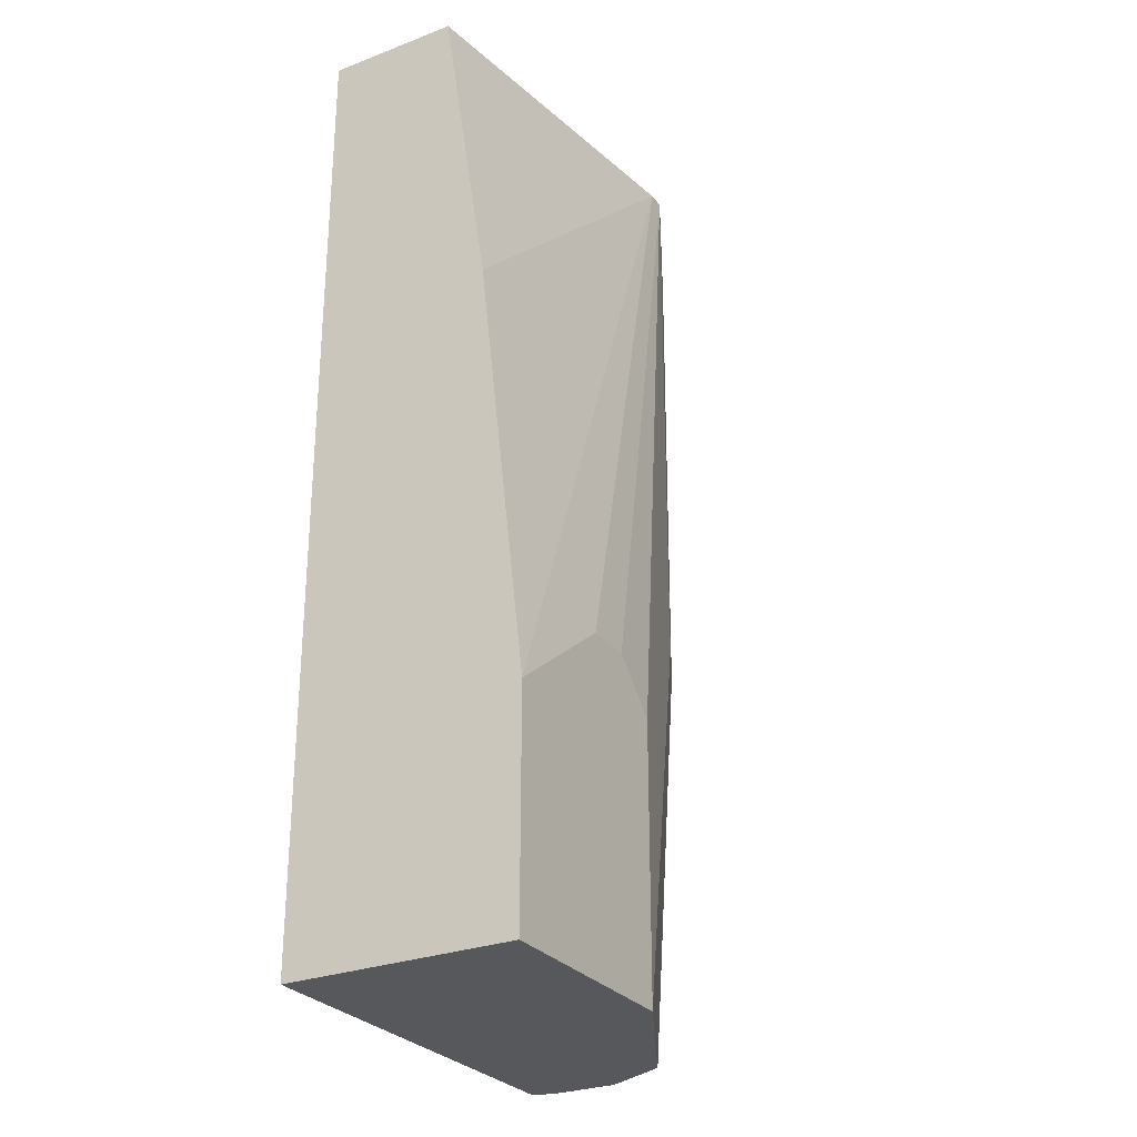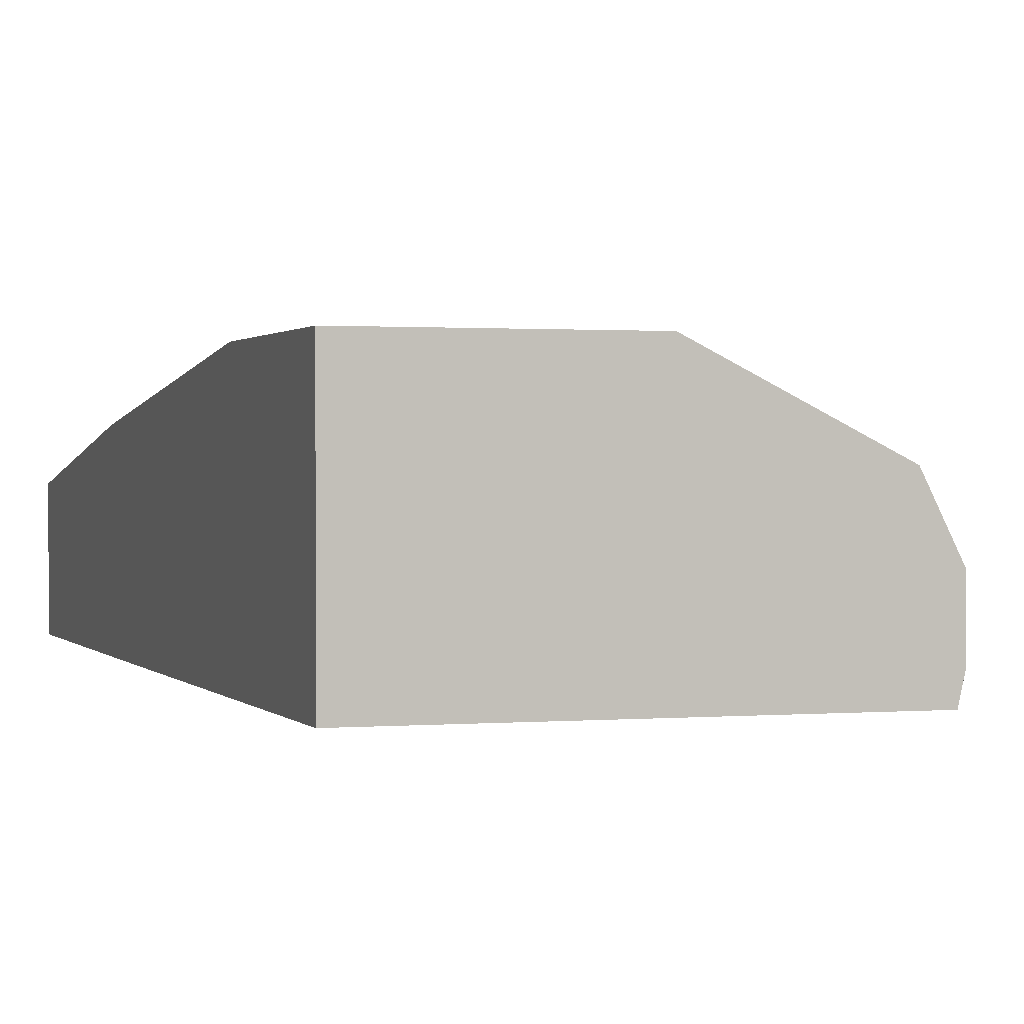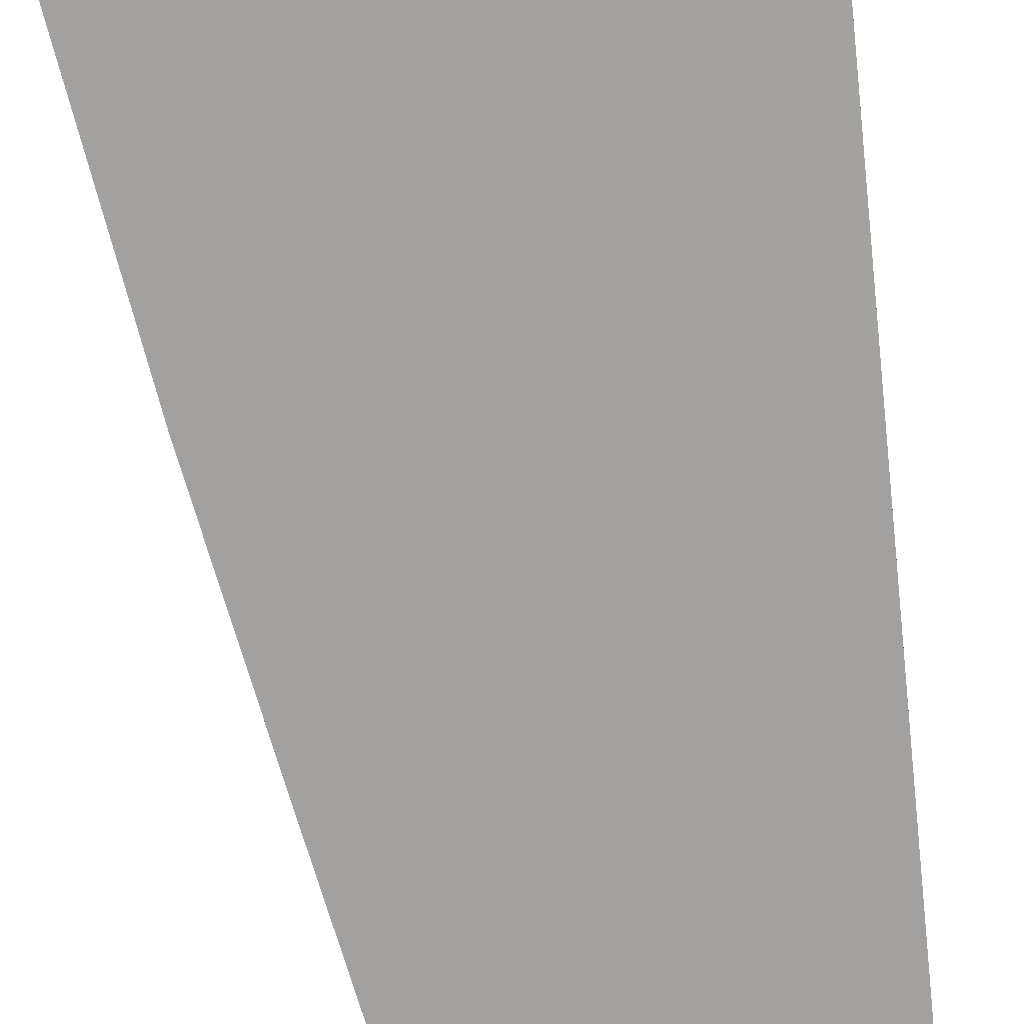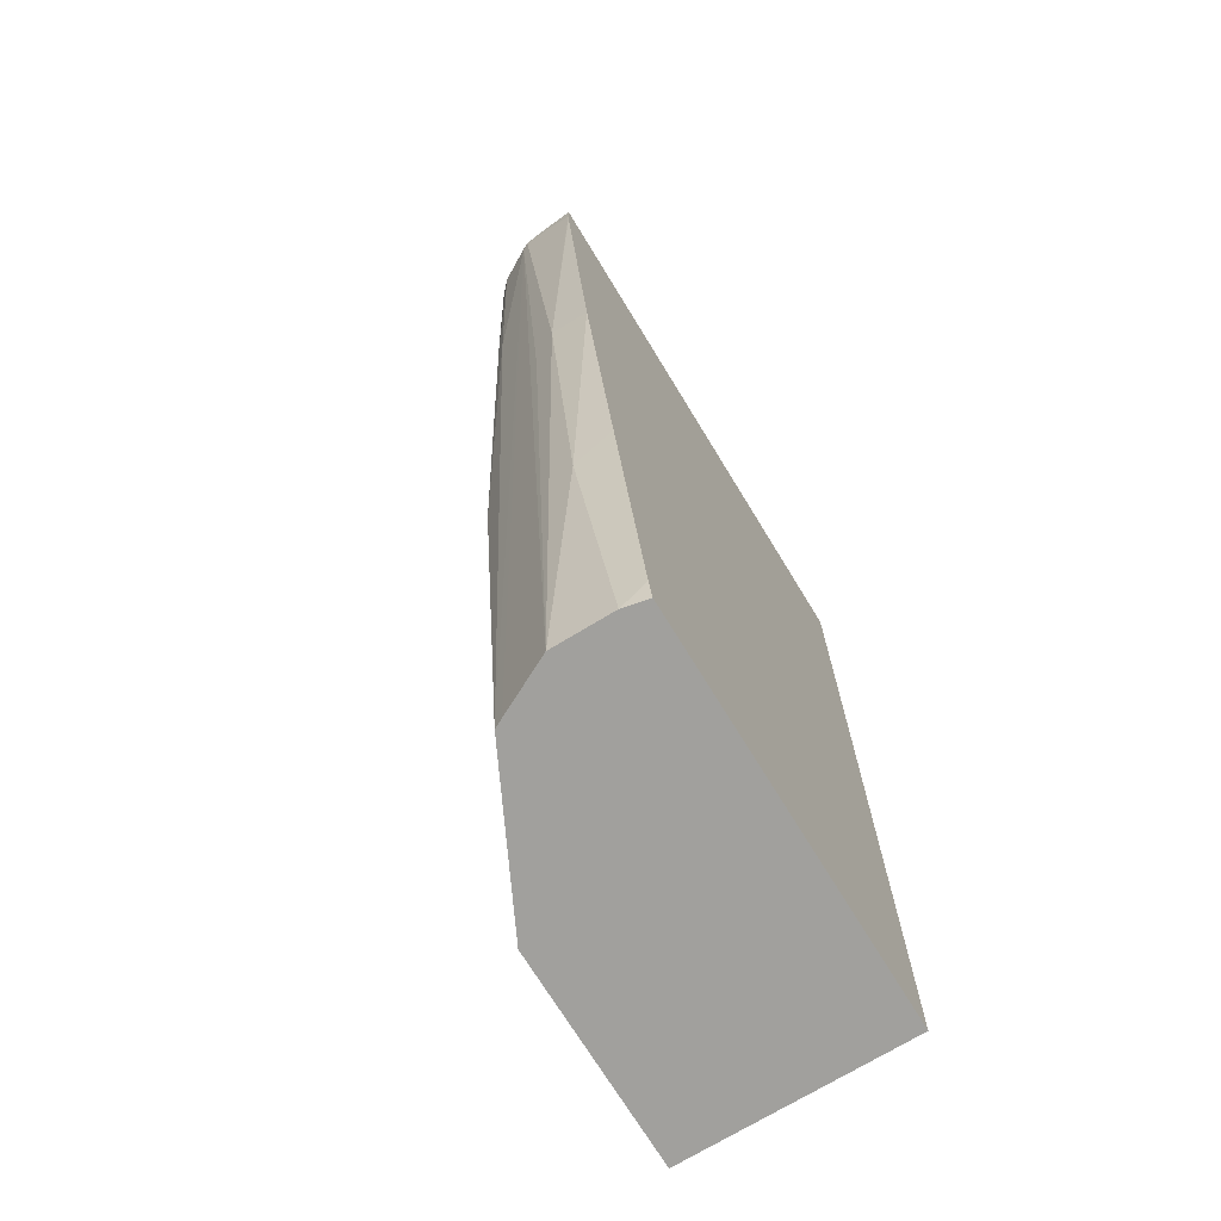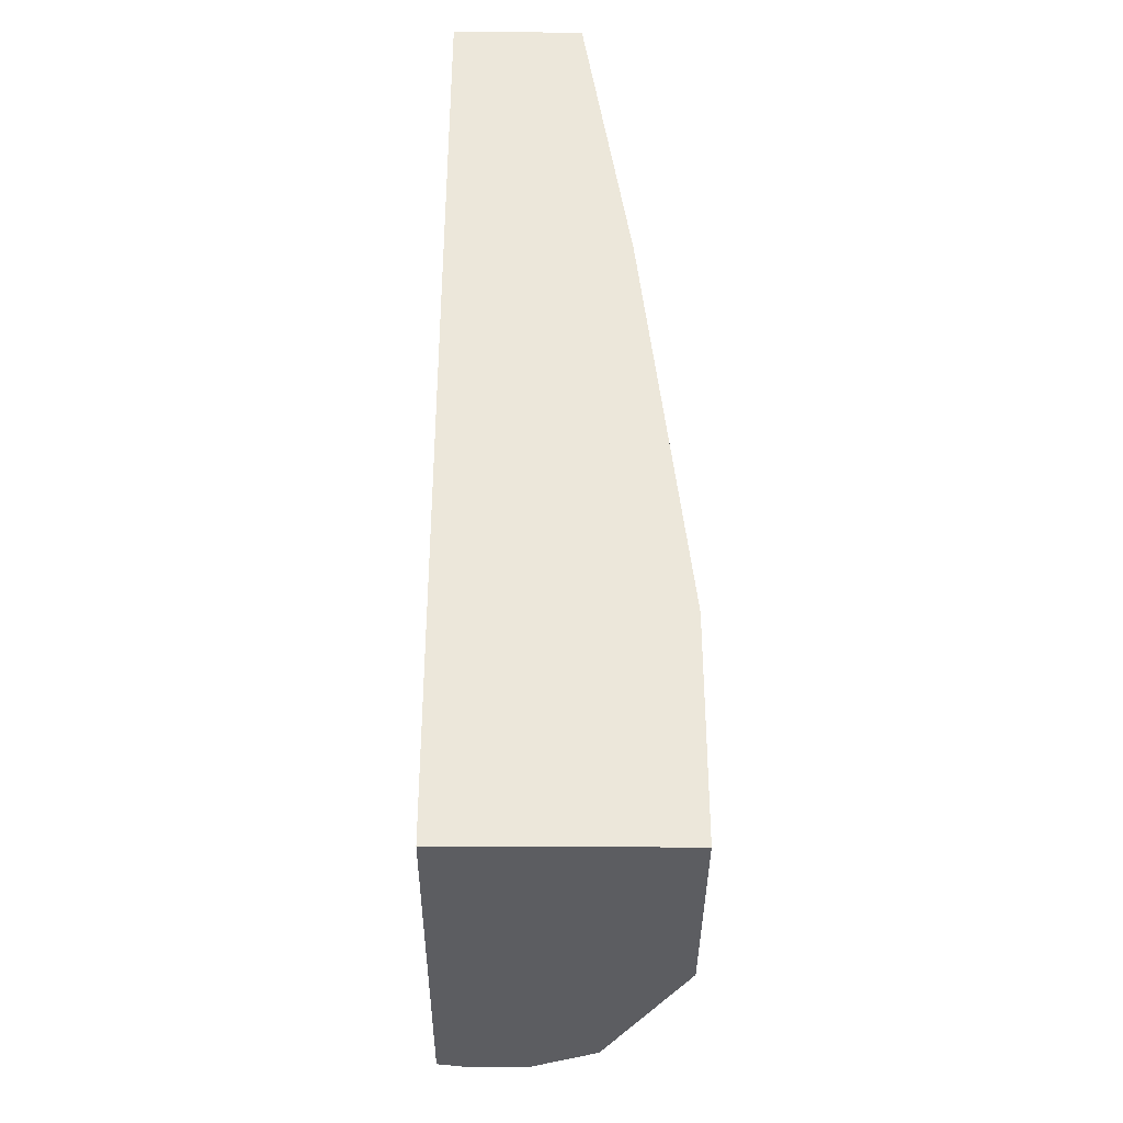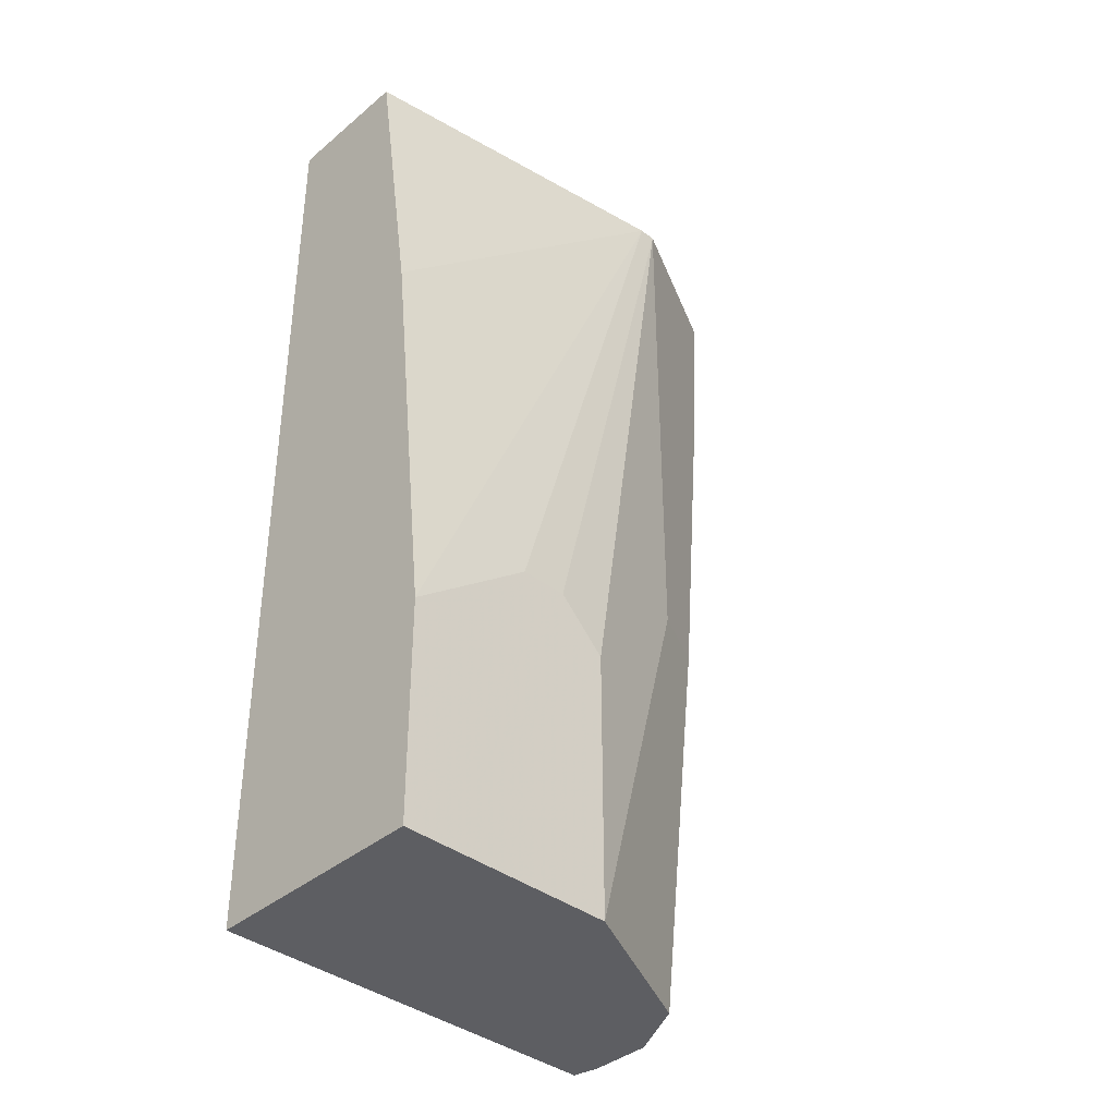
<metadata>
{"format":"obj","ext":"obj","renderer":"f3d","projection":"perspective","resolution":1024,"background":"white","views":[{"elev":-28.1,"azim":-60.0,"up":"+Y"},{"elev":0.9,"azim":-18.0,"up":"+Z"},{"elev":-72.3,"azim":-173.4,"up":"+Z"},{"elev":-71.6,"azim":121.4,"up":"+Y"},{"elev":-37.0,"azim":-90.4,"up":"+Y"},{"elev":-38.6,"azim":-43.5,"up":"+Y"}]}
</metadata>
<code>
v 0.6782 0.4631 -0.07788
v 0.6771 0.4631 -0.06469
v 0.6782 0.4529 -0.07788
v 0.6278 0.4631 -0.07788
v 0.6763 0.4631 -0.05875
v 0.6631 0.3396 -0.06469
v 0.6778 0.4499 -0.07788
v 0.4914 0.4631 -0.07778
v 0.4914 0.3308 -0.07788
v 0.6749 0.4631 -0.05589
v 0.6753 0.4609 -0.05661
v 0.6631 0.3396 -0.07788
v 0.6591 0.3316 -0.05661
v 0.6308 0.1341 -0.04852
v 0.647 0.2265 -0.06469
v 0.4914 0.4631 -0.03235
v 0.4914 0.1341 -0.07788
v 0.6688 0.4631 -0.04511
v 0.6591 0.3962 -0.04043
v 0.62 0.1341 -0.02696
v 0.6216 0.1341 -0.03007
v 0.647 0.2396 -0.07788
v 0.6308 0.1341 -0.06935
v 0.6087 0.4631 -0.01618
v 0.4914 0.3558 -0.01618
v 0.6289 0.1341 -0.07788
v 0.4914 0.1341 0
v 0.6645 0.4631 -0.04114
v 0.6577 0.4043 -0.03774
v 0.6362 0.275 -0.02696
v 0.58 0.1341 -0.006945
v 0.6308 0.1426 -0.07788
v 0.6146 0.4631 -0.01618
v 0.4914 0.2103 0
v 0.5337 0.2426 0
v 0.5661 0.1341 0
v 0.6214 0.4631 -0.01959
v 0.6146 0.275 -0.01618
v 0.5499 0.2426 0
v 0.5661 0.2265 0
f 19 30 20
f 15 23 22
f 19 29 30
f 18 29 19
f 18 28 29
f 16 25 24
f 14 23 15
f 11 14 13
f 14 17 26
f 14 27 17
f 14 36 27
f 14 31 36
f 14 20 31
f 12 15 22
f 20 30 31
f 14 26 23
f 14 21 20
f 33 40 36
f 24 25 34
f 11 21 14
f 33 38 37
f 33 36 38
f 33 39 40
f 31 38 36
f 30 38 31
f 28 30 29
f 23 26 32
f 28 38 30
f 27 35 34
f 27 39 35
f 27 40 39
f 27 36 40
f 24 39 33
f 24 35 39
f 24 34 35
f 28 37 38
f 11 20 21
f 22 23 32
f 11 18 19
f 1 28 18
f 1 37 28
f 1 33 37
f 1 24 33
f 1 16 24
f 1 8 16
f 1 4 8
f 1 18 10
f 1 9 4
f 1 26 17
f 1 22 32
f 1 12 22
f 1 7 12
f 1 3 7
f 1 2 3
f 11 19 20
f 1 17 9
f 1 10 5
f 1 32 26
f 2 5 3
f 1 5 2
f 10 18 11
f 8 25 16
f 8 34 25
f 8 17 27
f 8 9 17
f 6 15 12
f 6 14 15
f 8 27 34
f 6 11 13
f 6 12 7
f 5 11 6
f 5 10 11
f 4 9 8
f 6 13 14
f 3 6 7
f 3 5 6

</code>
